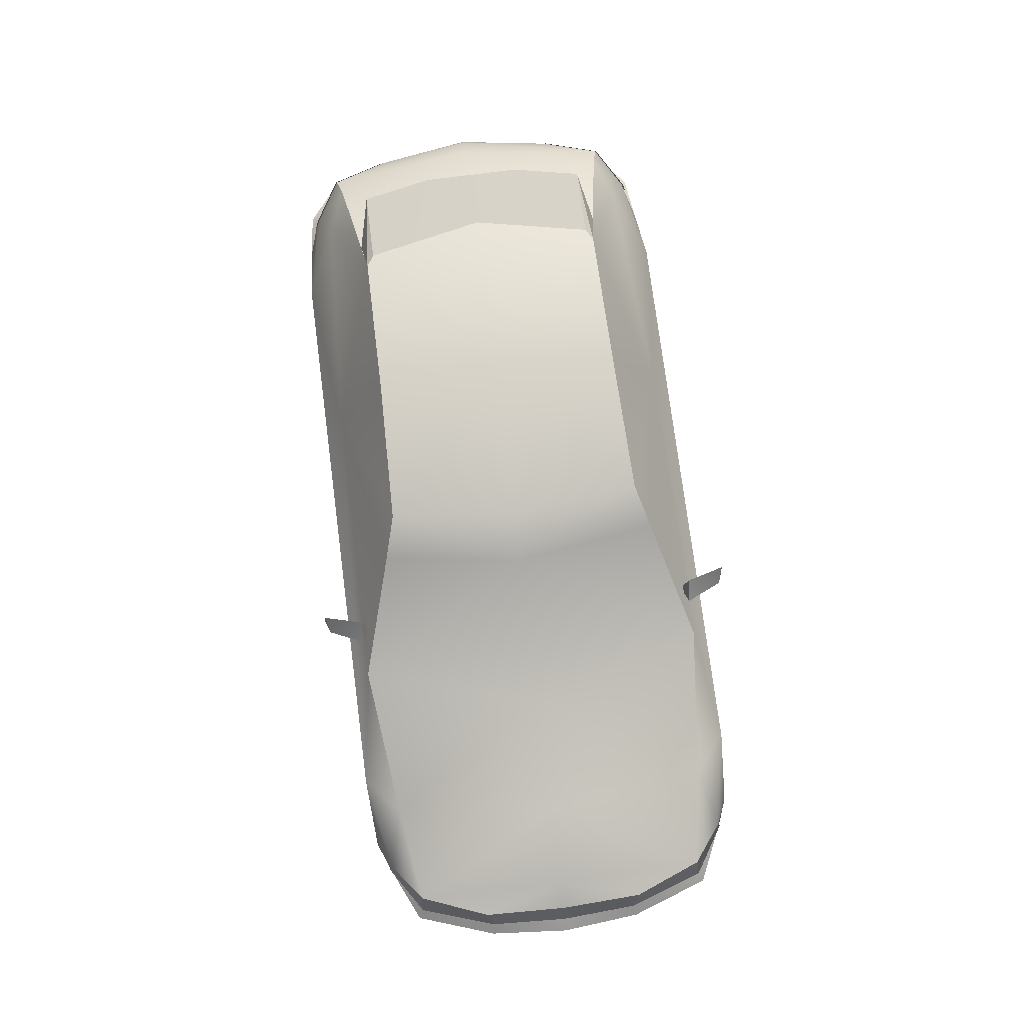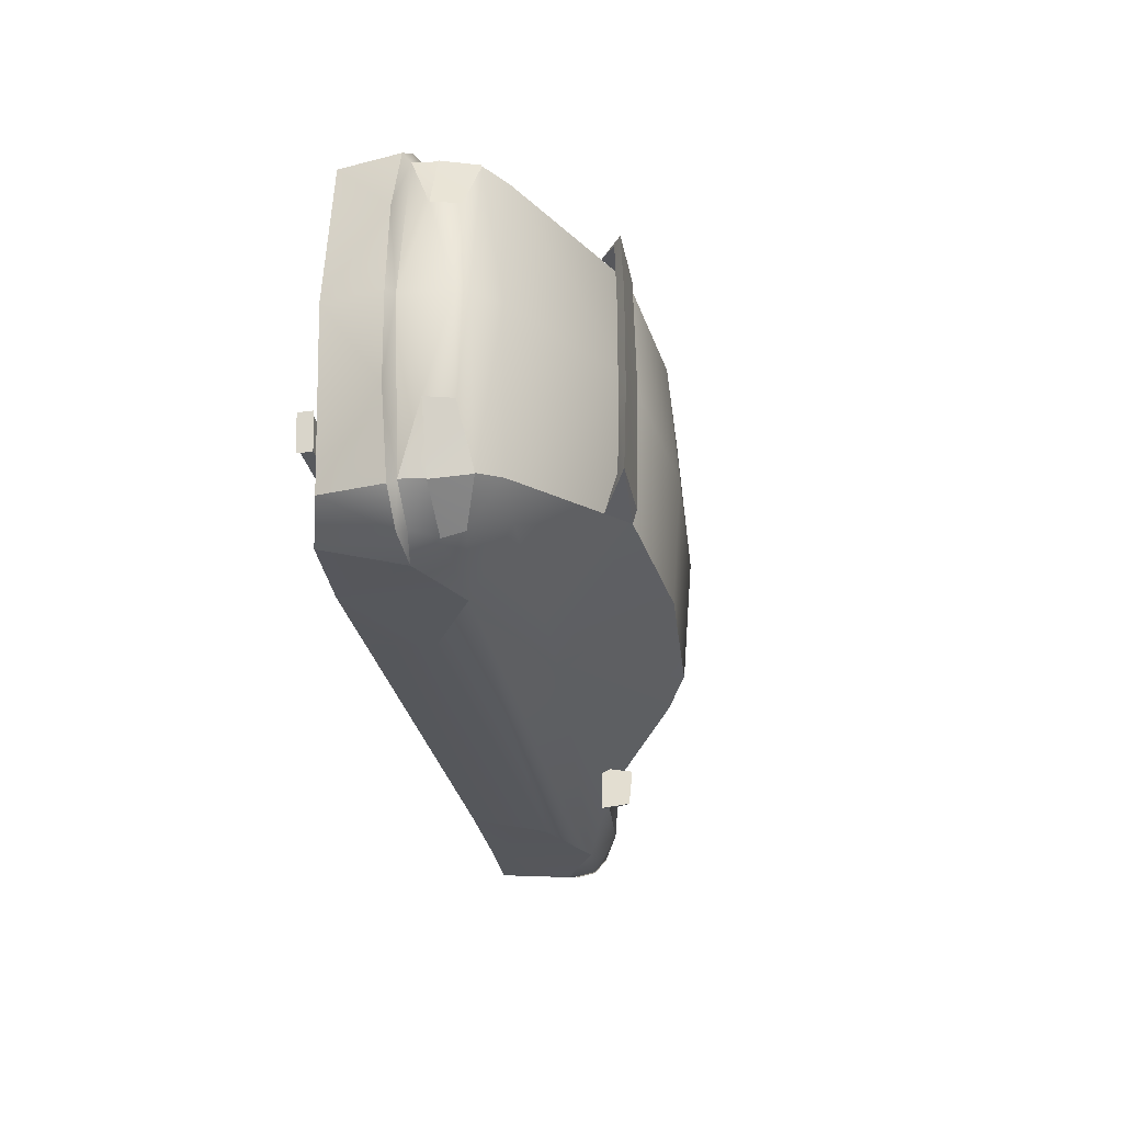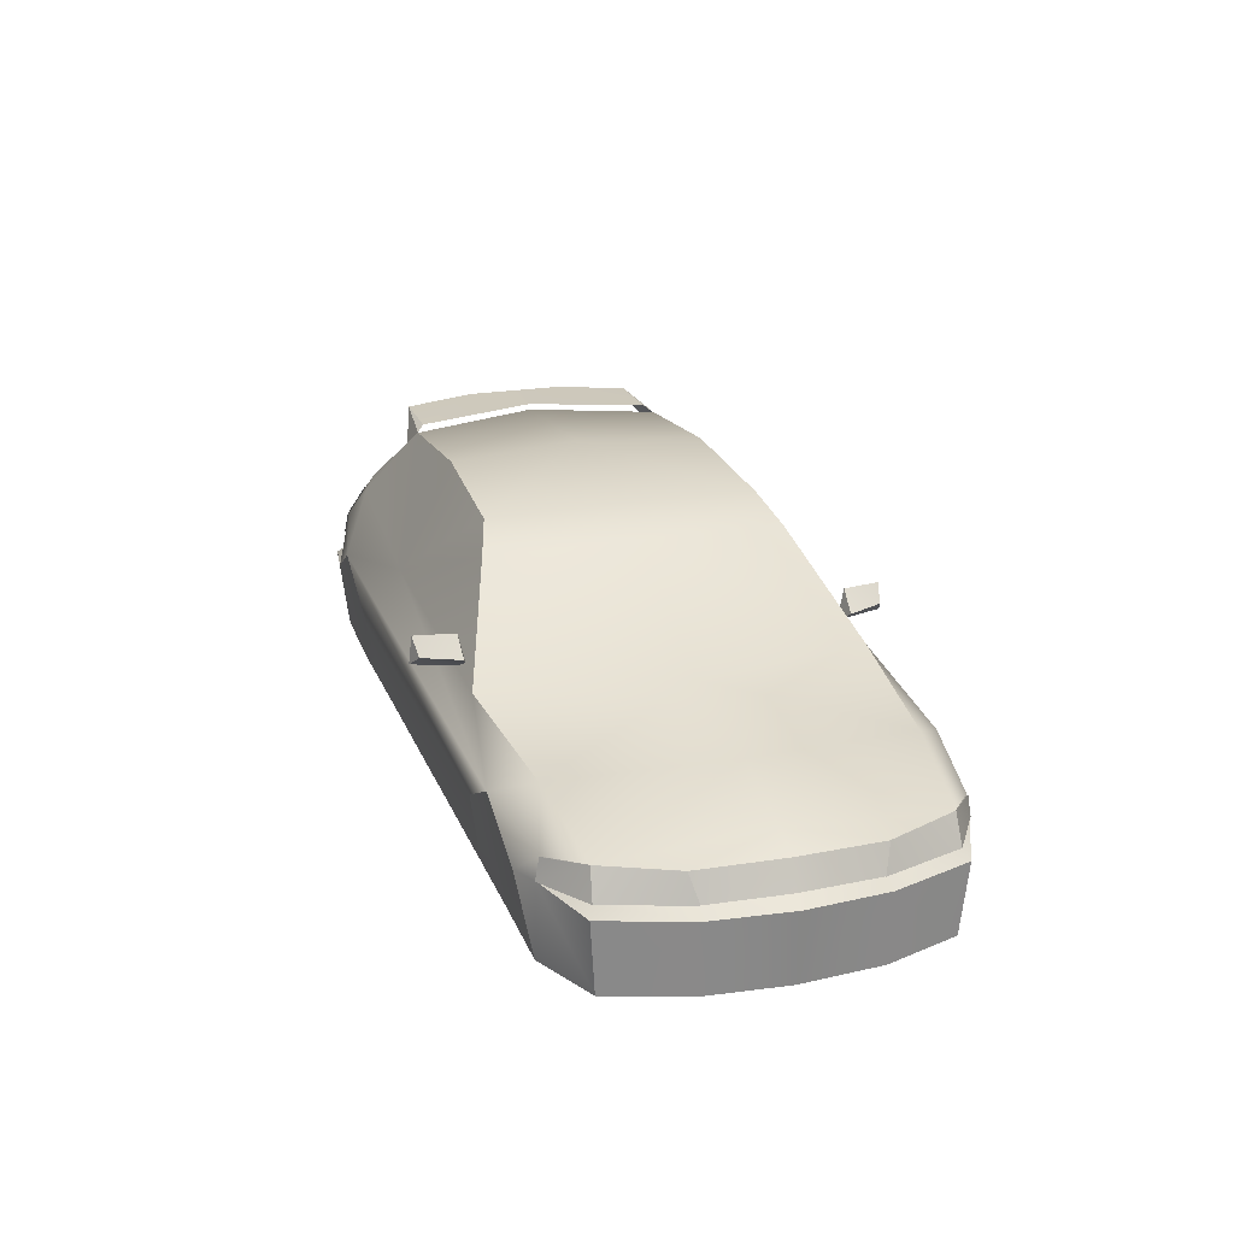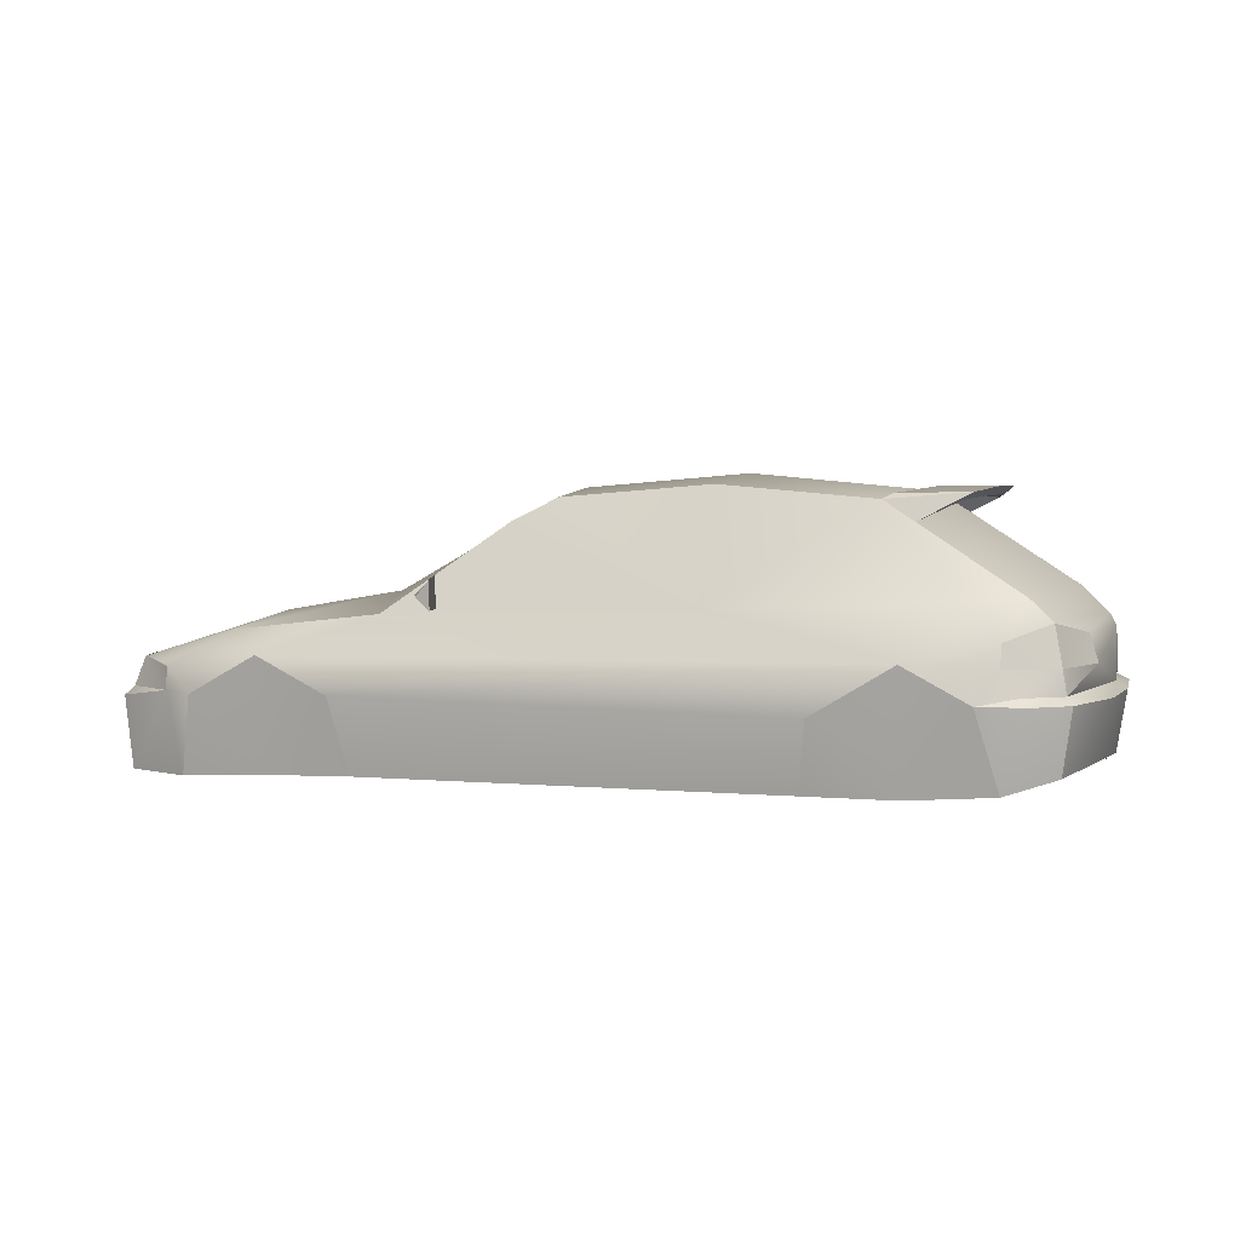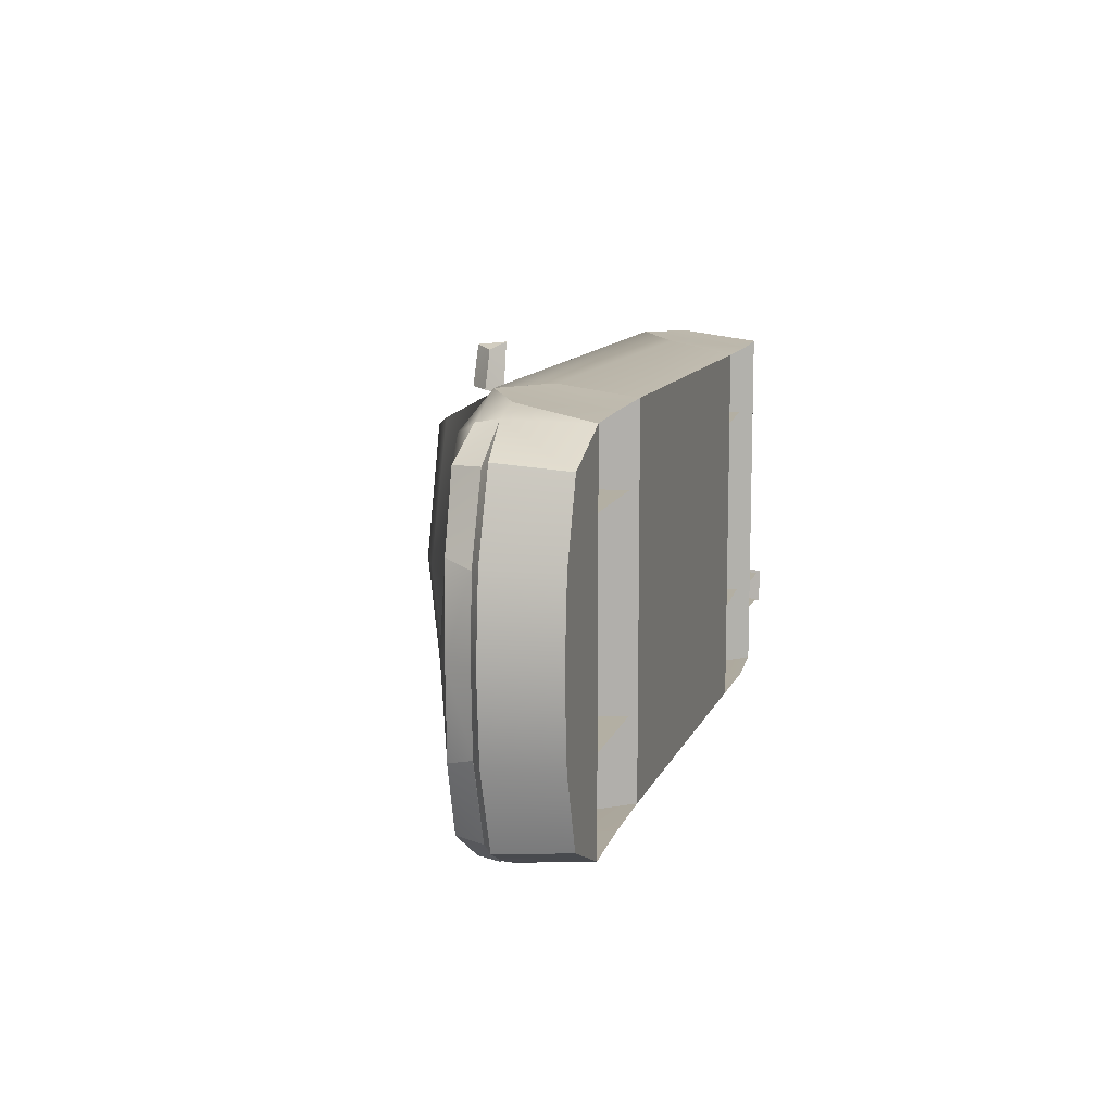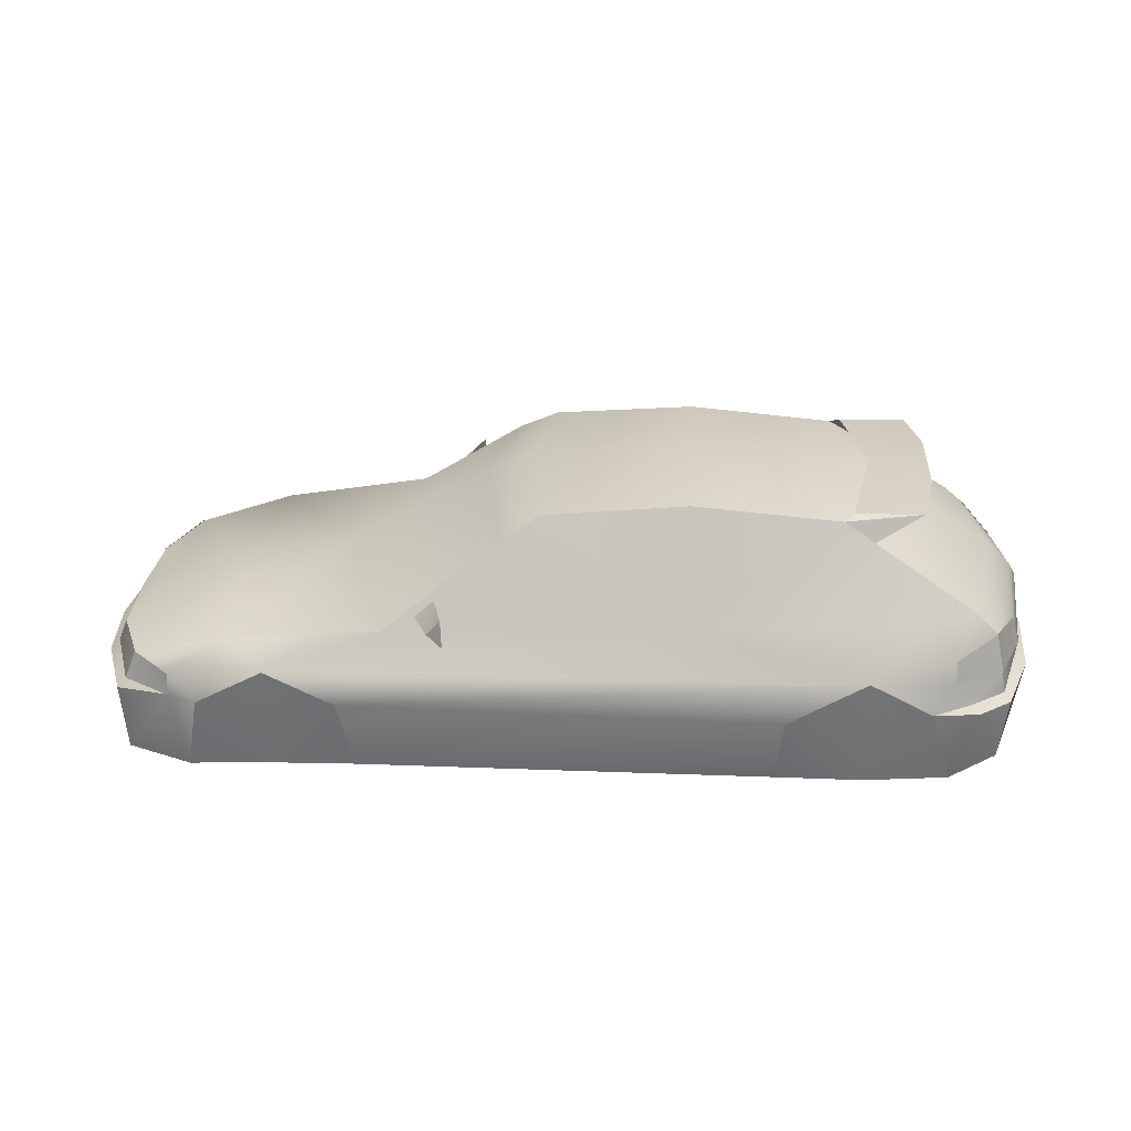
<metadata>
{"format":"obj","ext":"obj","renderer":"f3d","projection":"perspective","resolution":1024,"background":"white","views":[{"elev":76.5,"azim":82.6,"up":"+Z"},{"elev":-29.4,"azim":-78.6,"up":"+Y"},{"elev":21.3,"azim":72.3,"up":"+Z"},{"elev":3.8,"azim":-162.7,"up":"+Z"},{"elev":11.1,"azim":105.9,"up":"+Y"},{"elev":26.2,"azim":-176.5,"up":"+Z"}]}
</metadata>
<code>
o mmgon
v -63.48 -31.25 -19.23
v -63.48 31.25 -19.23
v -35.18 -31.25 -20.26
v -35.18 31.25 -20.26
v -36.54 -33.4 -8.989
v -36.54 33.4 -8.989
v -49.59 -33.75 -1.068
v -49.59 33.75 -1.068
v -59.95 -33.26 -6.648
v -59.95 33.26 -6.648
v -49.59 31.29 -20.26
v -49.59 -31.29 -20.26
v 33.61 -31.31 -20.28
v 33.61 31.31 -20.28
v 61.64 -31.04 -21.3
v 61.64 31.04 -21.3
v 59.34 -33.26 -8.404
v 59.34 33.26 -8.404
v 47.87 -33.75 -2.122
v 47.87 33.75 -2.122
v 36.36 -33.4 -8.013
v 36.36 33.4 -8.013
v 47.87 31.19 -20.62
v 47.87 -31.19 -20.62
v -71.4 -27.74 -16.85
v -71.4 27.74 -16.85
v 78.4 0 -21.28
v 77.29 13.54 -21.28
v 77.29 -13.54 -21.28
v 73.02 -26.04 -21.28
v 73.02 26.06 -21.28
v -49.59 0 22.52
v -59.19 27.97 7.456
v -63.35 30.55 1.955
v -20.92 30.33 5.818
v -71.4 0 8.413
v -66.41 25.01 7.847
v -44.91 21.3 21.48
v -75.28 0 4.55
v 28.81 30.74 4.237
v 10.3 24.23 17.97
v 3.509 22.1 21.62
v -20.37 21.42 23.61
v -20.39 0 25.19
v -75.17 16.29 -1.634
v -71.27 26.8 -1.634
v -73.82 16.29 2.716
v -70 25.97 4.55
v -76.44 0 -5.497
v -76.3 0 2.716
v 6.338 0 22.91
v 58.15 0 2.638
v 54.23 27.99 1.253
v 71.2 0 -1.576
v 70.56 25.77 -3.371
v 75.06 14.14 -3.819
v -63.35 31.31 -1.634
v -66.04 31.35 -5.497
v -78.05 0 -6.648
v -76.47 0 -16.32
v -77.14 14.87 -6.648
v -71.89 26.82 -5.497
v -72.88 27.94 -6.648
v 64.12 30.74 -4.502
v 64.12 31.39 -8.091
v 76.84 12.91 -8.091
v 72.43 26.06 -8.091
v -67.52 32.29 -6.648
v 37.98 0 6.11
v 14.08 0 19.55
v 77.54 0 -8.091
v -59.19 -27.99 7.456
v -20.92 -30.33 5.818
v -63.35 -30.57 1.955
v -44.91 -21.32 21.48
v -66.41 -25.01 7.847
v 28.81 -30.74 4.237
v 10.3 -24.23 17.97
v 3.509 -22.1 21.62
v -20.37 -21.42 23.61
v -75.17 -16.31 -1.634
v -73.82 -16.31 2.716
v -71.27 -26.8 -1.634
v -70 -25.97 4.55
v 54.23 -27.99 1.253
v 70.56 -25.77 -3.371
v 75.06 -14.14 -3.819
v -63.35 -31.31 -1.634
v -66.04 -31.37 -5.497
v -77.14 -14.88 -6.648
v -71.89 -26.82 -5.497
v -72.88 -27.94 -6.648
v 64.12 -30.74 -4.502
v 64.12 -31.39 -8.091
v 76.84 -12.91 -8.091
v 72.43 -26.06 -8.091
v -67.52 -32.29 -6.648
v -46.51 20.02 22.38
v -56.26 19.49 21.37
v -57.82 19.98 22.54
v -49.96 22.18 18.28
v -50.2 0 23.36
v -46.51 -20.02 22.38
v -56.26 -19.49 21.37
v -57.82 -19.98 22.54
v -49.96 -22.18 18.28
v 73.87 26.98 -9.535
v 78.5 13.56 -9.535
v 79.67 0 -9.535
v 78.5 -13.56 -9.535
v 73.87 -26.98 -9.535
v 75.61 0 -3.819
v -59.87 -8.271 23.3
v -59.87 8.271 23.3
v -58.12 8.271 21.93
v -58.12 -8.271 21.93
v 30.66 17.5 -18.82
v -65.55 17.5 -16.68
v 59.22 17.5 -1.166
v -35.37 17.5 0.7067
v 35.74 17.5 -0.366
v -59.91 17.5 0.7067
v 65.37 17.5 -19.62
v -31.35 17.5 -19.09
v 30.66 -17.5 -18.82
v 65.37 -17.5 -19.62
v 59.22 -17.5 -1.166
v 35.74 -17.5 -0.366
v -65.55 -17.5 -16.68
v -31.35 -17.5 -19.09
v -35.37 -17.5 0.7067
v -59.91 -17.5 0.7067
v 23.25 30.51 7.144
v 20.58 36.54 7.203
v 17.96 37.59 5.272
v 19.97 30.65 10.15
v 18.2 37.12 9.856
v 20.21 29.48 5.077
v 20.21 -29.48 5.077
v 23.25 -30.51 7.144
v 20.58 -36.54 7.203
v 17.96 -37.59 5.272
v 18.2 -37.12 9.856
v 19.97 -30.65 10.15
v -73.74 -15.76 -19.41
v -73.74 -15.76 -17.01
v -72.94 -21.77 -19.41
v -72.94 -21.77 -17.01
v -73.35 -16.17 -19
v -71.75 -16.17 -17.2
v -73.35 -16.17 -17.2
v -65.74 -16.17 -19
v -72.55 -21.36 -19
v -70.95 -21.36 -17.2
v -72.55 -21.36 -17.2
v -64.96 -21.36 -19
v 70.64 25.9 -3.364
v 75.16 14.22 -3.813
v 64.18 30.91 -4.498
v 64.18 31.55 -8.097
v 76.94 12.98 -8.097
v 72.52 26.2 -8.097
v 70.64 -25.9 -3.364
v 75.16 -14.22 -3.813
v 64.18 -30.91 -4.498
v 64.18 -31.55 -8.097
v 76.94 -12.98 -8.097
v 72.52 -26.2 -8.097
v -63.37 30.75 1.958
v -75.22 16.4 -1.639
v -71.31 26.98 -1.639
v -73.87 16.4 2.72
v -70.04 26.14 4.558
v -63.37 31.52 -1.639
v -63.37 -30.77 1.958
v -75.22 -16.42 -1.639
v -73.87 -16.42 2.72
v -71.31 -26.98 -1.639
v -70.04 -26.14 4.558
v -63.37 -31.52 -1.639
f 122 124 118
f 117 119 123
f 130 132 129
f 125 127 128
f 20 17 19
f 20 21 22
f 8 5 7
f 7 10 8
f 14 21 13
f 2 9 1
f 5 4 3
f 15 18 16
f 14 3 4
f 16 30 15
f 30 28 29
f 2 25 26
f 140 139 144
f 141 143 142
f 138 133 136
f 137 134 135
f 102 115 98
f 102 103 116
f 99 98 115
f 18 65 16
f 26 68 2
f 9 97 1
f 82 50 81
f 47 45 50
f 54 87 112
f 96 94 111
f 67 107 65
f 104 116 103
f 106 75 105
f 106 104 75
f 105 104 106
f 103 105 75
f 103 75 104
f 102 114 113
f 116 115 102
f 101 100 38
f 101 38 99
f 100 101 99
f 98 38 100
f 98 99 38
f 60 26 25
f 50 82 39
f 82 84 39
f 25 90 60
f 17 93 19
f 92 25 97
f 9 89 97
f 85 93 86
f 59 90 49
f 97 25 1
f 85 77 19
f 85 19 93
f 49 91 81
f 83 81 91
f 84 74 76
f 9 7 88
f 74 72 76
f 15 94 17
f 93 17 94
f 92 90 25
f 92 91 90
f 91 49 90
f 59 60 90
f 88 7 74
f 89 9 88
f 87 54 86
f 50 49 81
f 77 78 73
f 72 74 7
f 72 75 76
f 73 72 7
f 56 54 112
f 50 39 47
f 26 60 61
f 18 20 64
f 63 68 26
f 10 68 58
f 53 55 64
f 59 49 61
f 10 2 68
f 53 20 40
f 53 64 20
f 49 45 62
f 46 62 45
f 48 37 34
f 10 57 8
f 48 47 39
f 34 37 33
f 64 65 18
f 63 26 61
f 63 61 62
f 62 61 49
f 59 61 60
f 57 34 8
f 58 57 10
f 56 55 54
f 45 49 50
f 40 35 41
f 33 35 8
f 33 37 38
f 34 33 8
f 27 29 28
f 148 145 147
f 153 154 155
f 149 150 152
f 155 150 151
f 142 144 139
f 141 144 143
f 139 141 142
f 135 136 137
f 136 134 137
f 138 134 133
f 113 115 116
f 86 94 96
f 96 87 86
f 65 55 67
f 56 67 55
f 74 83 88
f 82 83 84
f 46 34 57
f 46 47 48
f 100 115 114
f 105 116 104
f 103 113 105
f 98 114 102
f 30 94 15
f 20 35 40
f 19 73 7
f 66 112 71
f 67 108 107
f 66 109 108
f 95 109 71
f 96 110 95
f 8 22 6
f 30 110 111
f 95 112 87
f 27 110 29
f 97 91 92
f 79 70 51
f 77 70 78
f 85 69 77
f 83 89 88
f 171 172 173
f 171 169 174
f 5 13 21
f 52 86 54
f 79 44 80
f 75 73 80
f 79 73 78
f 7 21 19
f 84 36 39
f 32 76 75
f 75 44 32
f 31 108 28
f 27 108 109
f 68 62 58
f 42 70 41
f 40 70 69
f 69 53 40
f 46 58 62
f 177 178 179
f 175 178 180
f 65 31 16
f 52 55 53
f 44 42 43
f 38 35 33
f 42 35 43
f 14 6 22
f 48 36 37
f 32 37 36
f 38 44 43
f 17 24 15
f 22 23 14
f 18 23 20
f 24 21 13
f 5 12 3
f 10 11 2
f 6 11 8
f 12 9 1
f 163 166 168
f 168 164 163
f 160 157 162
f 158 162 157
f 122 120 124
f 117 121 119
f 130 131 132
f 125 126 127
f 20 18 17
f 20 19 21
f 8 6 5
f 7 9 10
f 14 22 21
f 2 10 9
f 5 6 4
f 15 17 18
f 14 13 3
f 16 31 30
f 30 31 28
f 2 1 25
f 148 146 145
f 153 156 154
f 149 151 150
f 155 154 150
f 142 143 144
f 141 140 144
f 139 140 141
f 135 138 136
f 136 133 134
f 138 135 134
f 113 114 115
f 86 93 94
f 96 95 87
f 65 64 55
f 56 66 67
f 74 84 83
f 82 81 83
f 46 48 34
f 46 45 47
f 100 99 115
f 105 113 116
f 103 102 113
f 98 100 114
f 30 111 94
f 20 8 35
f 19 77 73
f 66 56 112
f 67 66 108
f 66 71 109
f 95 110 109
f 96 111 110
f 8 20 22
f 30 29 110
f 95 71 112
f 27 109 110
f 97 89 91
f 79 78 70
f 77 69 70
f 85 52 69
f 83 91 89
f 171 170 172
f 171 173 169
f 5 3 13
f 52 85 86
f 79 51 44
f 75 72 73
f 79 80 73
f 7 5 21
f 84 76 36
f 32 36 76
f 75 80 44
f 31 107 108
f 27 28 108
f 68 63 62
f 42 51 70
f 40 41 70
f 69 52 53
f 46 57 58
f 177 176 178
f 175 179 178
f 65 107 31
f 52 54 55
f 44 51 42
f 38 43 35
f 42 41 35
f 14 4 6
f 48 39 36
f 32 38 37
f 38 32 44
f 17 19 24
f 22 20 23
f 18 16 23
f 24 19 21
f 5 7 12
f 10 8 11
f 6 4 11
f 12 7 9
f 163 165 166
f 168 167 164
f 160 159 157
f 158 161 162

</code>
